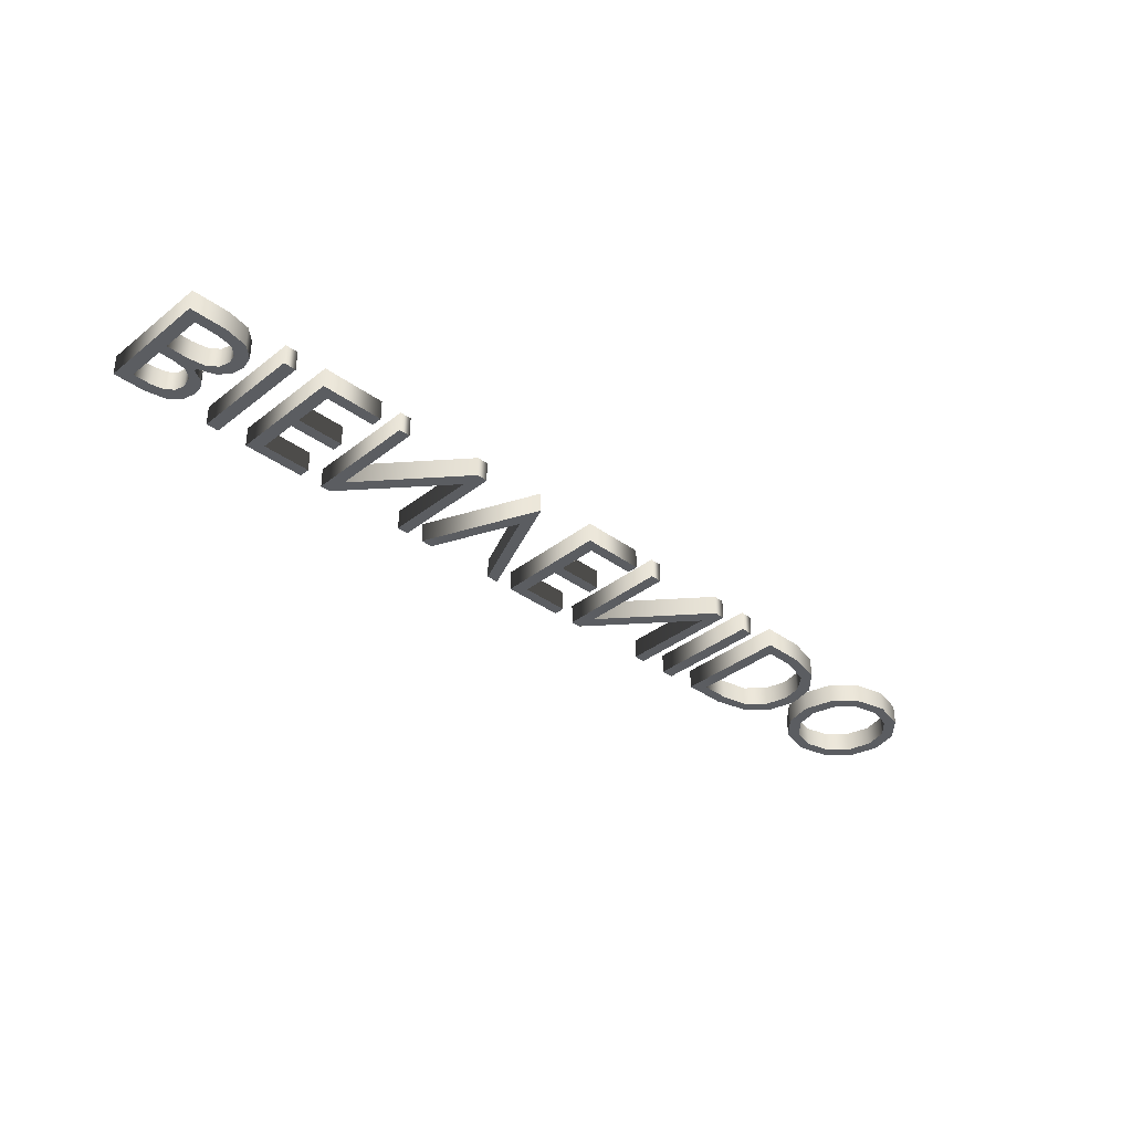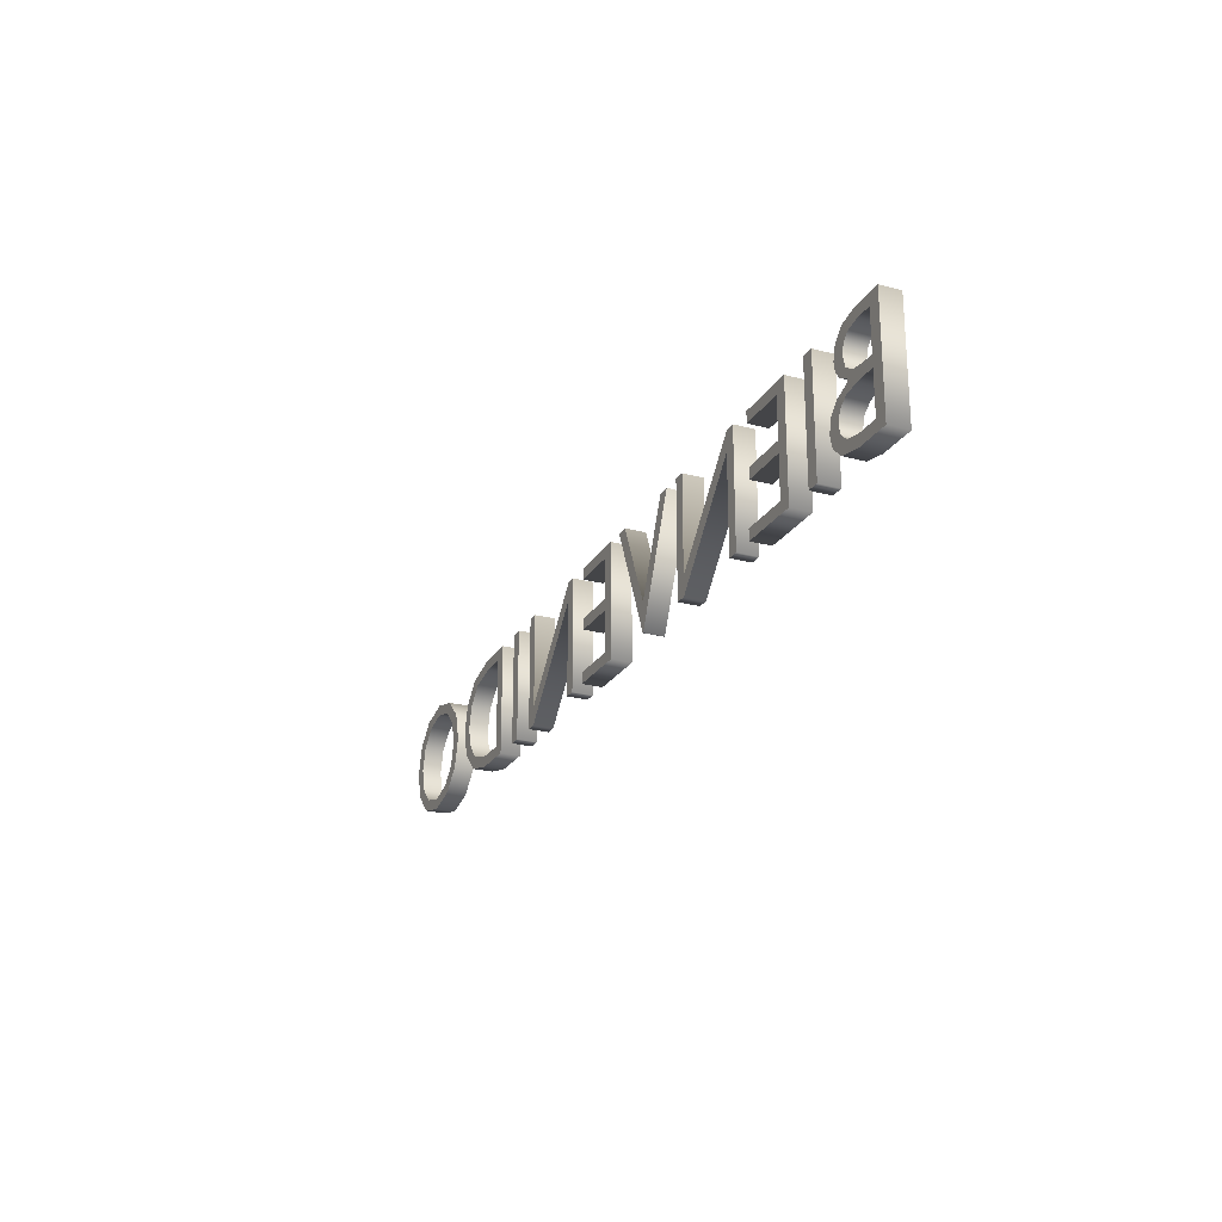
<metadata>
{"format":"obj","ext":"obj","renderer":"f3d","projection":"perspective","resolution":1024,"background":"white","views":[{"elev":-35.7,"azim":-44.0,"up":"+Z"},{"elev":-23.7,"azim":-114.1,"up":"+Y"}]}
</metadata>
<code>
v 5.579 0.6316 0.059
v 5.701 0.51 0.059
v 5.745 0.341 0.059
v 5.702 0.1746 0.059
v 5.58 0.05167 0.059
v 5.388 0.003381 0.059
v 5.201 0.05143 0.059
v 5.08 0.1742 0.059
v 5.036 0.341 0.059
v 5.081 0.5095 0.059
v 5.203 0.6314 0.059
v 5.39 0.6786 0.059
v 5.533 0.1044 0.059
v 5.632 0.2011 0.059
v 5.668 0.341 0.059
v 5.632 0.4813 0.059
v 5.533 0.5778 0.059
v 5.39 0.6134 0.059
v 5.248 0.5778 0.059
v 5.149 0.4813 0.059
v 5.113 0.341 0.059
v 5.149 0.2011 0.059
v 5.248 0.1045 0.059
v 5.39 0.06863 0.059
v 4.568 0.67 0.059
v 4.77 0.6186 0.059
v 4.884 0.4951 0.059
v 4.921 0.3411 0.059
v 4.878 0.181 0.059
v 4.759 0.06032 0.059
v 4.569 0.012 0.059
v 4.317 0.012 0.059
v 4.317 0.67 0.059
v 4.561 0.076 0.059
v 4.735 0.1244 0.059
v 4.822 0.2328 0.059
v 4.844 0.3412 0.059
v 4.813 0.4736 0.059
v 4.717 0.5698 0.059
v 4.555 0.606 0.059
v 4.391 0.606 0.059
v 4.391 0.076 0.059
v 4.067 0.012 0.059
v 4.067 0.67 0.059
v 4.141 0.67 0.059
v 4.141 0.012 0.059
v 3.825 0.012 0.059
v 3.352 0.5571 0.059
v 3.352 0.012 0.059
v 3.284 0.012 0.059
v 3.284 0.67 0.059
v 3.345 0.67 0.059
v 3.824 0.1221 0.059
v 3.824 0.67 0.059
v 3.892 0.67 0.059
v 3.892 0.012 0.059
v 2.859 0.606 0.059
v 2.859 0.376 0.059
v 3.138 0.376 0.059
v 3.138 0.312 0.059
v 2.859 0.312 0.059
v 2.859 0.076 0.059
v 3.157 0.076 0.059
v 3.157 0.012 0.059
v 2.785 0.012 0.059
v 2.785 0.67 0.059
v 3.148 0.67 0.059
v 3.148 0.606 0.059
v 2.397 0.006 0.059
v 2.112 0.67 0.059
v 2.184 0.67 0.059
v 2.397 0.1724 0.059
v 2.609 0.67 0.059
v 2.68 0.67 0.059
v 2.401 0.006 0.059
v 1.94 0.012 0.059
v 1.467 0.5571 0.059
v 1.467 0.012 0.059
v 1.399 0.012 0.059
v 1.399 0.67 0.059
v 1.46 0.67 0.059
v 1.939 0.1221 0.059
v 1.939 0.67 0.059
v 2.007 0.67 0.059
v 2.007 0.012 0.059
v 0.974 0.606 0.059
v 0.974 0.376 0.059
v 1.253 0.376 0.059
v 1.253 0.312 0.059
v 0.974 0.312 0.059
v 0.974 0.076 0.059
v 1.272 0.076 0.059
v 1.272 0.012 0.059
v 0.9 0.012 0.059
v 0.9 0.67 0.059
v 1.263 0.67 0.059
v 1.263 0.606 0.059
v 0.651 0.012 0.059
v 0.651 0.67 0.059
v 0.725 0.67 0.059
v 0.725 0.012 0.059
v 0.2717 0.67 0.059
v 0.387 0.645 0.059
v 0.4505 0.585 0.059
v 0.4707 0.5075 0.059
v 0.4605 0.4498 0.059
v 0.4292 0.406 0.059
v 0.367 0.3688 0.059
v 0.367 0.3518 0.059
v 0.4599 0.3157 0.059
v 0.5122 0.259 0.059
v 0.5306 0.1822 0.059
v 0.5096 0.1039 0.059
v 0.44 0.03959 0.059
v 0.3078 0.012 0.059
v 0.087 0.012 0.059
v 0.087 0.67 0.059
v 0.2389 0.378 0.059
v 0.3233 0.3906 0.059
v 0.3768 0.4313 0.059
v 0.3944 0.4988 0.059
v 0.382 0.5526 0.059
v 0.3395 0.5919 0.059
v 0.2641 0.606 0.059
v 0.161 0.606 0.059
v 0.161 0.378 0.059
v 0.2971 0.076 0.059
v 0.3905 0.0935 0.059
v 0.4405 0.1389 0.059
v 0.4544 0.1963 0.059
v 0.4361 0.2583 0.059
v 0.3808 0.2997 0.059
v 0.292 0.314 0.059
v 0.161 0.314 0.059
v 0.161 0.076 0.059
v 5.579 0.6316 -0.059
v 5.701 0.51 -0.059
v 5.745 0.341 -0.059
v 5.702 0.1746 -0.059
v 5.58 0.05167 -0.059
v 5.388 0.003381 -0.059
v 5.201 0.05143 -0.059
v 5.08 0.1742 -0.059
v 5.036 0.341 -0.059
v 5.081 0.5095 -0.059
v 5.203 0.6314 -0.059
v 5.39 0.6786 -0.059
v 5.533 0.1044 -0.059
v 5.632 0.2011 -0.059
v 5.668 0.341 -0.059
v 5.632 0.4813 -0.059
v 5.533 0.5778 -0.059
v 5.39 0.6134 -0.059
v 5.248 0.5778 -0.059
v 5.149 0.4813 -0.059
v 5.113 0.341 -0.059
v 5.149 0.2011 -0.059
v 5.248 0.1045 -0.059
v 5.39 0.06863 -0.059
v 4.568 0.67 -0.059
v 4.77 0.6186 -0.059
v 4.884 0.4951 -0.059
v 4.921 0.3411 -0.059
v 4.878 0.181 -0.059
v 4.759 0.06032 -0.059
v 4.569 0.012 -0.059
v 4.317 0.012 -0.059
v 4.317 0.67 -0.059
v 4.561 0.076 -0.059
v 4.735 0.1244 -0.059
v 4.822 0.2328 -0.059
v 4.844 0.3412 -0.059
v 4.813 0.4736 -0.059
v 4.717 0.5698 -0.059
v 4.555 0.606 -0.059
v 4.391 0.606 -0.059
v 4.391 0.076 -0.059
v 4.067 0.012 -0.059
v 4.067 0.67 -0.059
v 4.141 0.67 -0.059
v 4.141 0.012 -0.059
v 3.825 0.012 -0.059
v 3.352 0.5571 -0.059
v 3.352 0.012 -0.059
v 3.284 0.012 -0.059
v 3.284 0.67 -0.059
v 3.345 0.67 -0.059
v 3.824 0.1221 -0.059
v 3.824 0.67 -0.059
v 3.892 0.67 -0.059
v 3.892 0.012 -0.059
v 2.859 0.606 -0.059
v 2.859 0.376 -0.059
v 3.138 0.376 -0.059
v 3.138 0.312 -0.059
v 2.859 0.312 -0.059
v 2.859 0.076 -0.059
v 3.157 0.076 -0.059
v 3.157 0.012 -0.059
v 2.785 0.012 -0.059
v 2.785 0.67 -0.059
v 3.148 0.67 -0.059
v 3.148 0.606 -0.059
v 2.397 0.006 -0.059
v 2.112 0.67 -0.059
v 2.184 0.67 -0.059
v 2.397 0.1724 -0.059
v 2.609 0.67 -0.059
v 2.68 0.67 -0.059
v 2.401 0.006 -0.059
v 1.94 0.012 -0.059
v 1.467 0.5571 -0.059
v 1.467 0.012 -0.059
v 1.399 0.012 -0.059
v 1.399 0.67 -0.059
v 1.46 0.67 -0.059
v 1.939 0.1221 -0.059
v 1.939 0.67 -0.059
v 2.007 0.67 -0.059
v 2.007 0.012 -0.059
v 0.974 0.606 -0.059
v 0.974 0.376 -0.059
v 1.253 0.376 -0.059
v 1.253 0.312 -0.059
v 0.974 0.312 -0.059
v 0.974 0.076 -0.059
v 1.272 0.076 -0.059
v 1.272 0.012 -0.059
v 0.9 0.012 -0.059
v 0.9 0.67 -0.059
v 1.263 0.67 -0.059
v 1.263 0.606 -0.059
v 0.651 0.012 -0.059
v 0.651 0.67 -0.059
v 0.725 0.67 -0.059
v 0.725 0.012 -0.059
v 0.2717 0.67 -0.059
v 0.387 0.645 -0.059
v 0.4505 0.585 -0.059
v 0.4707 0.5075 -0.059
v 0.4605 0.4498 -0.059
v 0.4292 0.406 -0.059
v 0.367 0.3688 -0.059
v 0.367 0.3518 -0.059
v 0.4599 0.3157 -0.059
v 0.5122 0.259 -0.059
v 0.5306 0.1822 -0.059
v 0.5096 0.1039 -0.059
v 0.44 0.03959 -0.059
v 0.3078 0.012 -0.059
v 0.087 0.012 -0.059
v 0.087 0.67 -0.059
v 0.2389 0.378 -0.059
v 0.3233 0.3906 -0.059
v 0.3768 0.4313 -0.059
v 0.3944 0.4988 -0.059
v 0.382 0.5526 -0.059
v 0.3395 0.5919 -0.059
v 0.2641 0.606 -0.059
v 0.161 0.606 -0.059
v 0.161 0.378 -0.059
v 0.2971 0.076 -0.059
v 0.3905 0.0935 -0.059
v 0.4405 0.1389 -0.059
v 0.4544 0.1963 -0.059
v 0.4361 0.2583 -0.059
v 0.3808 0.2997 -0.059
v 0.292 0.314 -0.059
v 0.161 0.314 -0.059
v 0.161 0.076 -0.059
v 0.2717 0.67 -0.059
v 0.2717 0.67 0.059
v 0.387 0.645 -0.059
v 0.387 0.645 0.059
v 0.4505 0.585 -0.059
v 0.4505 0.585 0.059
v 0.4707 0.5075 -0.059
v 0.4707 0.5075 0.059
v 0.4605 0.4498 -0.059
v 0.4605 0.4498 0.059
v 0.4292 0.406 -0.059
v 0.4292 0.406 0.059
v 0.367 0.3688 -0.059
v 0.367 0.3688 0.059
v 0.367 0.3518 -0.059
v 0.367 0.3518 0.059
v 0.4599 0.3157 -0.059
v 0.4599 0.3157 0.059
v 0.5122 0.259 -0.059
v 0.5122 0.259 0.059
v 0.5306 0.1822 -0.059
v 0.5306 0.1822 0.059
v 0.5096 0.1039 -0.059
v 0.5096 0.1039 0.059
v 0.44 0.03959 -0.059
v 0.44 0.03959 0.059
v 0.3078 0.012 -0.059
v 0.3078 0.012 0.059
v 0.087 0.012 -0.059
v 0.087 0.012 0.059
v 0.087 0.67 -0.059
v 0.087 0.67 0.059
v 0.2389 0.378 -0.059
v 0.2389 0.378 0.059
v 0.3233 0.3906 -0.059
v 0.3233 0.3906 0.059
v 0.3768 0.4313 -0.059
v 0.3768 0.4313 0.059
v 0.3944 0.4988 -0.059
v 0.3944 0.4988 0.059
v 0.382 0.5526 -0.059
v 0.382 0.5526 0.059
v 0.3395 0.5919 -0.059
v 0.3395 0.5919 0.059
v 0.2641 0.606 -0.059
v 0.2641 0.606 0.059
v 0.161 0.606 -0.059
v 0.161 0.606 0.059
v 0.161 0.378 -0.059
v 0.161 0.378 0.059
v 0.2971 0.076 -0.059
v 0.2971 0.076 0.059
v 0.3905 0.0935 -0.059
v 0.3905 0.0935 0.059
v 0.4405 0.1389 -0.059
v 0.4405 0.1389 0.059
v 0.4544 0.1963 -0.059
v 0.4544 0.1963 0.059
v 0.4361 0.2583 -0.059
v 0.4361 0.2583 0.059
v 0.3808 0.2997 -0.059
v 0.3808 0.2997 0.059
v 0.292 0.314 -0.059
v 0.292 0.314 0.059
v 0.161 0.314 -0.059
v 0.161 0.314 0.059
v 0.161 0.076 -0.059
v 0.161 0.076 0.059
v 0.651 0.012 -0.059
v 0.651 0.012 0.059
v 0.651 0.67 -0.059
v 0.651 0.67 0.059
v 0.725 0.67 -0.059
v 0.725 0.67 0.059
v 0.725 0.012 -0.059
v 0.725 0.012 0.059
v 0.974 0.606 -0.059
v 0.974 0.606 0.059
v 0.974 0.376 -0.059
v 0.974 0.376 0.059
v 1.253 0.376 -0.059
v 1.253 0.376 0.059
v 1.253 0.312 -0.059
v 1.253 0.312 0.059
v 0.974 0.312 -0.059
v 0.974 0.312 0.059
v 0.974 0.076 -0.059
v 0.974 0.076 0.059
v 1.272 0.076 -0.059
v 1.272 0.076 0.059
v 1.272 0.012 -0.059
v 1.272 0.012 0.059
v 0.9 0.012 -0.059
v 0.9 0.012 0.059
v 0.9 0.67 -0.059
v 0.9 0.67 0.059
v 1.263 0.67 -0.059
v 1.263 0.67 0.059
v 1.263 0.606 -0.059
v 1.263 0.606 0.059
v 1.94 0.012 -0.059
v 1.94 0.012 0.059
v 1.467 0.5571 -0.059
v 1.467 0.5571 0.059
v 1.467 0.012 -0.059
v 1.467 0.012 0.059
v 1.399 0.012 -0.059
v 1.399 0.012 0.059
v 1.399 0.67 -0.059
v 1.399 0.67 0.059
v 1.46 0.67 -0.059
v 1.46 0.67 0.059
v 1.939 0.1221 -0.059
v 1.939 0.1221 0.059
v 1.939 0.67 -0.059
v 1.939 0.67 0.059
v 2.007 0.67 -0.059
v 2.007 0.67 0.059
v 2.007 0.012 -0.059
v 2.007 0.012 0.059
v 2.397 0.006 -0.059
v 2.397 0.006 0.059
v 2.112 0.67 -0.059
v 2.112 0.67 0.059
v 2.184 0.67 -0.059
v 2.184 0.67 0.059
v 2.397 0.1724 -0.059
v 2.397 0.1724 0.059
v 2.609 0.67 -0.059
v 2.609 0.67 0.059
v 2.68 0.67 -0.059
v 2.68 0.67 0.059
v 2.401 0.006 -0.059
v 2.401 0.006 0.059
v 2.859 0.606 -0.059
v 2.859 0.606 0.059
v 2.859 0.376 -0.059
v 2.859 0.376 0.059
v 3.138 0.376 -0.059
v 3.138 0.376 0.059
v 3.138 0.312 -0.059
v 3.138 0.312 0.059
v 2.859 0.312 -0.059
v 2.859 0.312 0.059
v 2.859 0.076 -0.059
v 2.859 0.076 0.059
v 3.157 0.076 -0.059
v 3.157 0.076 0.059
v 3.157 0.012 -0.059
v 3.157 0.012 0.059
v 2.785 0.012 -0.059
v 2.785 0.012 0.059
v 2.785 0.67 -0.059
v 2.785 0.67 0.059
v 3.148 0.67 -0.059
v 3.148 0.67 0.059
v 3.148 0.606 -0.059
v 3.148 0.606 0.059
v 3.825 0.012 -0.059
v 3.825 0.012 0.059
v 3.352 0.5571 -0.059
v 3.352 0.5571 0.059
v 3.352 0.012 -0.059
v 3.352 0.012 0.059
v 3.284 0.012 -0.059
v 3.284 0.012 0.059
v 3.284 0.67 -0.059
v 3.284 0.67 0.059
v 3.345 0.67 -0.059
v 3.345 0.67 0.059
v 3.824 0.1221 -0.059
v 3.824 0.1221 0.059
v 3.824 0.67 -0.059
v 3.824 0.67 0.059
v 3.892 0.67 -0.059
v 3.892 0.67 0.059
v 3.892 0.012 -0.059
v 3.892 0.012 0.059
v 4.067 0.012 -0.059
v 4.067 0.012 0.059
v 4.067 0.67 -0.059
v 4.067 0.67 0.059
v 4.141 0.67 -0.059
v 4.141 0.67 0.059
v 4.141 0.012 -0.059
v 4.141 0.012 0.059
v 4.568 0.67 -0.059
v 4.568 0.67 0.059
v 4.77 0.6186 -0.059
v 4.77 0.6186 0.059
v 4.884 0.4951 -0.059
v 4.884 0.4951 0.059
v 4.921 0.3411 -0.059
v 4.921 0.3411 0.059
v 4.878 0.181 -0.059
v 4.878 0.181 0.059
v 4.759 0.06032 -0.059
v 4.759 0.06032 0.059
v 4.569 0.012 -0.059
v 4.569 0.012 0.059
v 4.317 0.012 -0.059
v 4.317 0.012 0.059
v 4.317 0.67 -0.059
v 4.317 0.67 0.059
v 4.561 0.076 -0.059
v 4.561 0.076 0.059
v 4.735 0.1244 -0.059
v 4.735 0.1244 0.059
v 4.822 0.2328 -0.059
v 4.822 0.2328 0.059
v 4.844 0.3412 -0.059
v 4.844 0.3412 0.059
v 4.813 0.4736 -0.059
v 4.813 0.4736 0.059
v 4.717 0.5698 -0.059
v 4.717 0.5698 0.059
v 4.555 0.606 -0.059
v 4.555 0.606 0.059
v 4.391 0.606 -0.059
v 4.391 0.606 0.059
v 4.391 0.076 -0.059
v 4.391 0.076 0.059
v 5.579 0.6316 -0.059
v 5.579 0.6316 0.059
v 5.701 0.51 -0.059
v 5.701 0.51 0.059
v 5.745 0.341 -0.059
v 5.745 0.341 0.059
v 5.702 0.1746 -0.059
v 5.702 0.1746 0.059
v 5.58 0.05167 -0.059
v 5.58 0.05167 0.059
v 5.388 0.003381 -0.059
v 5.388 0.003381 0.059
v 5.201 0.05143 -0.059
v 5.201 0.05143 0.059
v 5.08 0.1742 -0.059
v 5.08 0.1742 0.059
v 5.036 0.341 -0.059
v 5.036 0.341 0.059
v 5.081 0.5095 -0.059
v 5.081 0.5095 0.059
v 5.203 0.6314 -0.059
v 5.203 0.6314 0.059
v 5.39 0.6786 -0.059
v 5.39 0.6786 0.059
v 5.533 0.1044 -0.059
v 5.533 0.1044 0.059
v 5.632 0.2011 -0.059
v 5.632 0.2011 0.059
v 5.668 0.341 -0.059
v 5.668 0.341 0.059
v 5.632 0.4813 -0.059
v 5.632 0.4813 0.059
v 5.533 0.5778 -0.059
v 5.533 0.5778 0.059
v 5.39 0.6134 -0.059
v 5.39 0.6134 0.059
v 5.248 0.5778 -0.059
v 5.248 0.5778 0.059
v 5.149 0.4813 -0.059
v 5.149 0.4813 0.059
v 5.113 0.341 -0.059
v 5.113 0.341 0.059
v 5.149 0.2011 -0.059
v 5.149 0.2011 0.059
v 5.248 0.1045 -0.059
v 5.248 0.1045 0.059
v 5.39 0.06863 -0.059
v 5.39 0.06863 0.059
f 11 1 12
f 11 18 1
f 18 17 1
f 17 2 1
f 10 19 11
f 19 18 11
f 16 2 17
f 10 20 19
f 16 3 2
f 9 20 10
f 15 3 16
f 9 21 20
f 15 4 3
f 9 22 21
f 14 4 15
f 8 22 9
f 8 23 22
f 13 4 14
f 13 5 4
f 7 23 8
f 7 24 23
f 24 5 13
f 7 5 24
f 7 6 5
f 32 41 33
f 41 25 33
f 41 26 25
f 41 40 26
f 40 39 26
f 39 27 26
f 32 42 41
f 38 27 39
f 38 28 27
f 37 28 38
f 36 28 37
f 36 29 28
f 35 29 36
f 35 30 29
f 34 30 35
f 32 34 42
f 32 30 34
f 32 31 30
f 43 45 44
f 43 46 45
f 50 52 51
f 50 48 52
f 48 53 52
f 53 55 54
f 53 56 55
f 50 49 48
f 47 53 48
f 47 56 53
f 65 57 66
f 57 67 66
f 57 68 67
f 65 58 57
f 65 61 58
f 61 59 58
f 61 60 59
f 65 62 61
f 65 63 62
f 65 64 63
f 69 71 70
f 69 72 71
f 72 74 73
f 72 75 74
f 69 75 72
f 79 81 80
f 79 77 81
f 77 82 81
f 82 84 83
f 82 85 84
f 79 78 77
f 76 82 77
f 76 85 82
f 94 86 95
f 86 96 95
f 86 97 96
f 94 87 86
f 94 90 87
f 90 88 87
f 90 89 88
f 94 91 90
f 94 92 91
f 94 93 92
f 98 100 99
f 98 101 100
f 116 125 117
f 125 102 117
f 125 103 102
f 125 124 103
f 124 104 103
f 116 126 125
f 123 104 124
f 122 104 123
f 122 105 104
f 121 105 122
f 121 106 105
f 120 106 121
f 120 107 106
f 119 107 120
f 119 108 107
f 118 108 119
f 116 134 126
f 134 118 126
f 134 108 118
f 134 109 108
f 134 110 109
f 134 133 110
f 133 132 110
f 132 111 110
f 116 135 134
f 131 111 132
f 131 112 111
f 130 112 131
f 129 112 130
f 129 113 112
f 128 113 129
f 128 114 113
f 127 114 128
f 116 127 135
f 116 114 127
f 116 115 114
f 136 146 147
f 153 146 136
f 152 153 136
f 137 152 136
f 154 145 146
f 153 154 146
f 137 151 152
f 155 145 154
f 138 151 137
f 155 144 145
f 138 150 151
f 156 144 155
f 139 150 138
f 157 144 156
f 139 149 150
f 157 143 144
f 158 143 157
f 139 148 149
f 140 148 139
f 158 142 143
f 159 142 158
f 140 159 148
f 140 142 159
f 141 142 140
f 176 167 168
f 160 176 168
f 161 176 160
f 175 176 161
f 174 175 161
f 162 174 161
f 177 167 176
f 162 173 174
f 163 173 162
f 163 172 173
f 163 171 172
f 164 171 163
f 164 170 171
f 165 170 164
f 165 169 170
f 169 167 177
f 165 167 169
f 166 167 165
f 180 178 179
f 181 178 180
f 187 185 186
f 183 185 187
f 188 183 187
f 190 188 189
f 191 188 190
f 184 185 183
f 188 182 183
f 191 182 188
f 192 200 201
f 202 192 201
f 203 192 202
f 193 200 192
f 196 200 193
f 194 196 193
f 195 196 194
f 197 200 196
f 198 200 197
f 199 200 198
f 206 204 205
f 207 204 206
f 209 207 208
f 210 207 209
f 210 204 207
f 216 214 215
f 212 214 216
f 217 212 216
f 219 217 218
f 220 217 219
f 213 214 212
f 217 211 212
f 220 211 217
f 221 229 230
f 231 221 230
f 232 221 231
f 222 229 221
f 225 229 222
f 223 225 222
f 224 225 223
f 226 229 225
f 227 229 226
f 228 229 227
f 235 233 234
f 236 233 235
f 260 251 252
f 237 260 252
f 238 260 237
f 259 260 238
f 239 259 238
f 261 251 260
f 239 258 259
f 239 257 258
f 240 257 239
f 240 256 257
f 241 256 240
f 241 255 256
f 242 255 241
f 242 254 255
f 243 254 242
f 243 253 254
f 269 251 261
f 253 269 261
f 243 269 253
f 244 269 243
f 245 269 244
f 268 269 245
f 267 268 245
f 246 267 245
f 270 251 269
f 246 266 267
f 247 266 246
f 247 265 266
f 247 264 265
f 248 264 247
f 248 263 264
f 249 263 248
f 249 262 263
f 262 251 270
f 249 251 262
f 250 251 249
f 274 273 271
f 274 276 275
f 278 277 275
f 280 279 277
f 282 281 279
f 282 284 283
f 284 286 285
f 288 287 285
f 290 289 287
f 292 291 289
f 294 293 291
f 296 295 293
f 296 298 297
f 300 299 297
f 300 302 301
f 272 271 301
f 306 305 303
f 306 308 307
f 310 309 307
f 312 311 309
f 314 313 311
f 316 315 313
f 318 317 315
f 320 319 317
f 304 303 319
f 324 323 321
f 324 326 325
f 328 327 325
f 328 330 329
f 332 331 329
f 334 333 331
f 336 335 333
f 338 337 335
f 322 321 337
f 340 342 341
f 344 343 341
f 346 345 343
f 340 339 345
f 350 349 347
f 352 351 349
f 354 353 351
f 356 355 353
f 358 357 355
f 360 359 357
f 362 361 359
f 364 363 361
f 364 366 365
f 368 367 365
f 370 369 367
f 370 348 347
f 374 373 371
f 376 375 373
f 378 377 375
f 378 380 379
f 382 381 379
f 382 384 383
f 386 385 383
f 388 387 385
f 390 389 387
f 372 371 389
f 394 393 391
f 396 395 393
f 398 397 395
f 398 400 399
f 402 401 399
f 404 403 401
f 392 391 403
f 408 407 405
f 410 409 407
f 412 411 409
f 414 413 411
f 416 415 413
f 418 417 415
f 420 419 417
f 422 421 419
f 422 424 423
f 426 425 423
f 428 427 425
f 428 406 405
f 432 431 429
f 434 433 431
f 436 435 433
f 436 438 437
f 440 439 437
f 442 441 439
f 444 443 441
f 446 445 443
f 448 447 445
f 430 429 447
f 450 452 451
f 454 453 451
f 456 455 453
f 450 449 455
f 458 460 459
f 462 461 459
f 464 463 461
f 466 465 463
f 468 467 465
f 468 470 469
f 472 471 469
f 472 474 473
f 458 457 473
f 476 478 477
f 480 479 477
f 480 482 481
f 482 484 483
f 486 485 483
f 488 487 485
f 488 490 489
f 492 491 489
f 476 475 491
f 496 495 493
f 498 497 495
f 500 499 497
f 500 502 501
f 504 503 501
f 506 505 503
f 508 507 505
f 510 509 507
f 512 511 509
f 512 514 513
f 516 515 513
f 516 494 493
f 518 520 519
f 520 522 521
f 524 523 521
f 524 526 525
f 528 527 525
f 530 529 527
f 532 531 529
f 534 533 531
f 536 535 533
f 538 537 535
f 540 539 537
f 518 517 539
f 272 274 271
f 273 274 275
f 276 278 275
f 278 280 277
f 280 282 279
f 281 282 283
f 283 284 285
f 286 288 285
f 288 290 287
f 290 292 289
f 292 294 291
f 294 296 293
f 295 296 297
f 298 300 297
f 299 300 301
f 302 272 301
f 304 306 303
f 305 306 307
f 308 310 307
f 310 312 309
f 312 314 311
f 314 316 313
f 316 318 315
f 318 320 317
f 320 304 319
f 322 324 321
f 323 324 325
f 326 328 325
f 327 328 329
f 330 332 329
f 332 334 331
f 334 336 333
f 336 338 335
f 338 322 337
f 339 340 341
f 342 344 341
f 344 346 343
f 346 340 345
f 348 350 347
f 350 352 349
f 352 354 351
f 354 356 353
f 356 358 355
f 358 360 357
f 360 362 359
f 362 364 361
f 363 364 365
f 366 368 365
f 368 370 367
f 369 370 347
f 372 374 371
f 374 376 373
f 376 378 375
f 377 378 379
f 380 382 379
f 381 382 383
f 384 386 383
f 386 388 385
f 388 390 387
f 390 372 389
f 392 394 391
f 394 396 393
f 396 398 395
f 397 398 399
f 400 402 399
f 402 404 401
f 404 392 403
f 406 408 405
f 408 410 407
f 410 412 409
f 412 414 411
f 414 416 413
f 416 418 415
f 418 420 417
f 420 422 419
f 421 422 423
f 424 426 423
f 426 428 425
f 427 428 405
f 430 432 429
f 432 434 431
f 434 436 433
f 435 436 437
f 438 440 437
f 440 442 439
f 442 444 441
f 444 446 443
f 446 448 445
f 448 430 447
f 449 450 451
f 452 454 451
f 454 456 453
f 456 450 455
f 457 458 459
f 460 462 459
f 462 464 461
f 464 466 463
f 466 468 465
f 467 468 469
f 470 472 469
f 471 472 473
f 474 458 473
f 475 476 477
f 478 480 477
f 479 480 481
f 481 482 483
f 484 486 483
f 486 488 485
f 487 488 489
f 490 492 489
f 492 476 491
f 494 496 493
f 496 498 495
f 498 500 497
f 499 500 501
f 502 504 501
f 504 506 503
f 506 508 505
f 508 510 507
f 510 512 509
f 511 512 513
f 514 516 513
f 515 516 493
f 517 518 519
f 519 520 521
f 522 524 521
f 523 524 525
f 526 528 525
f 528 530 527
f 530 532 529
f 532 534 531
f 534 536 533
f 536 538 535
f 538 540 537
f 540 518 539

</code>
